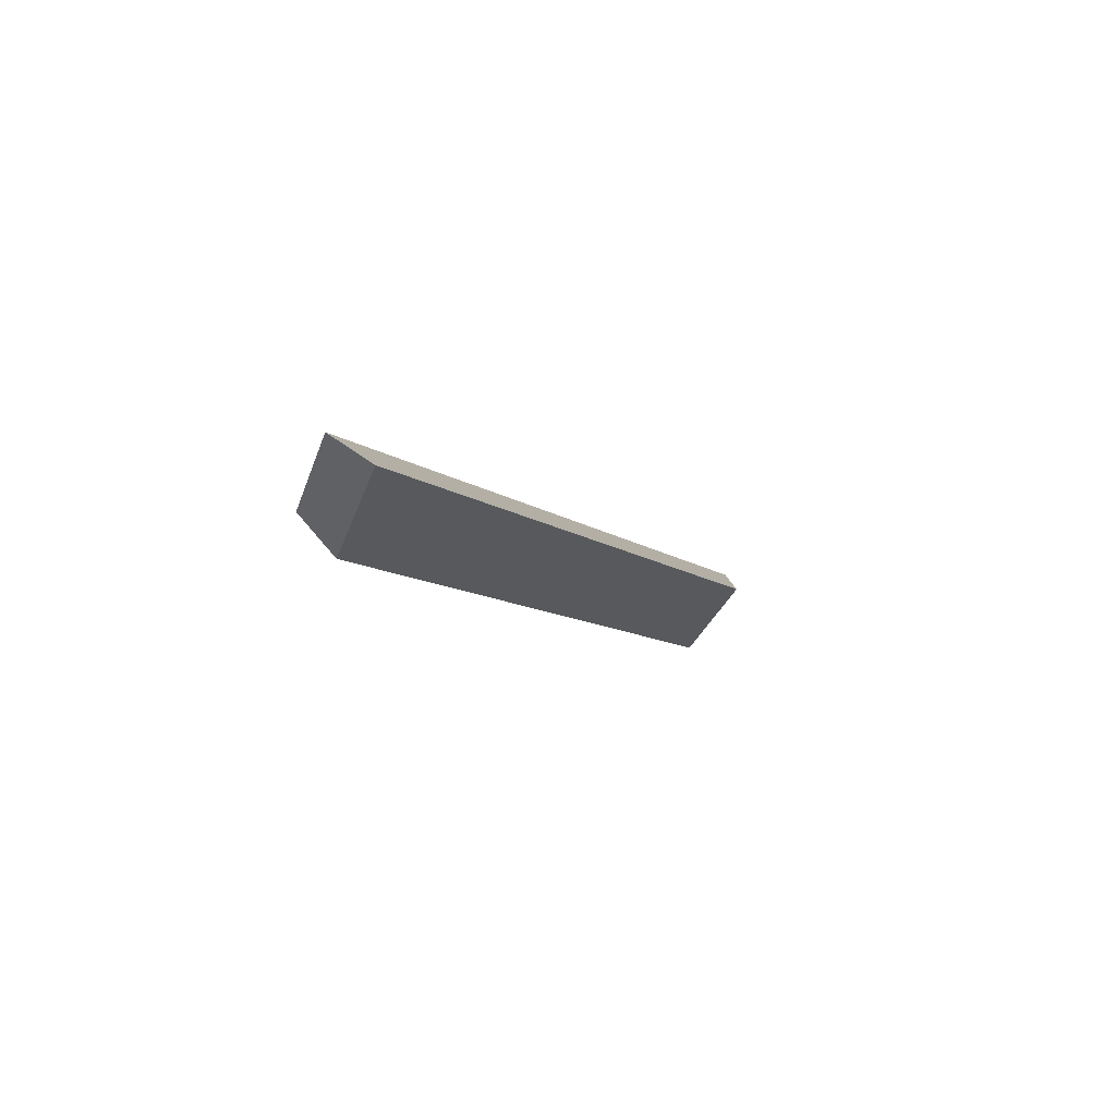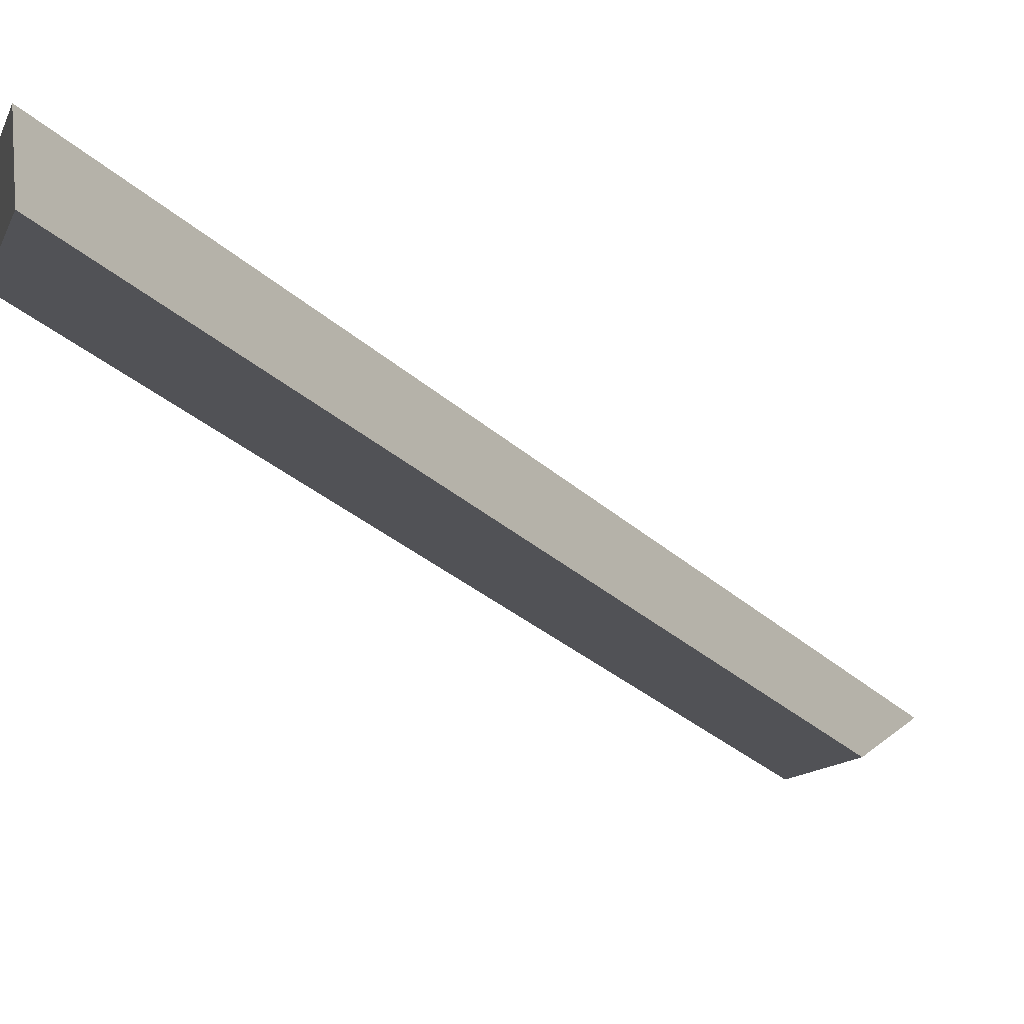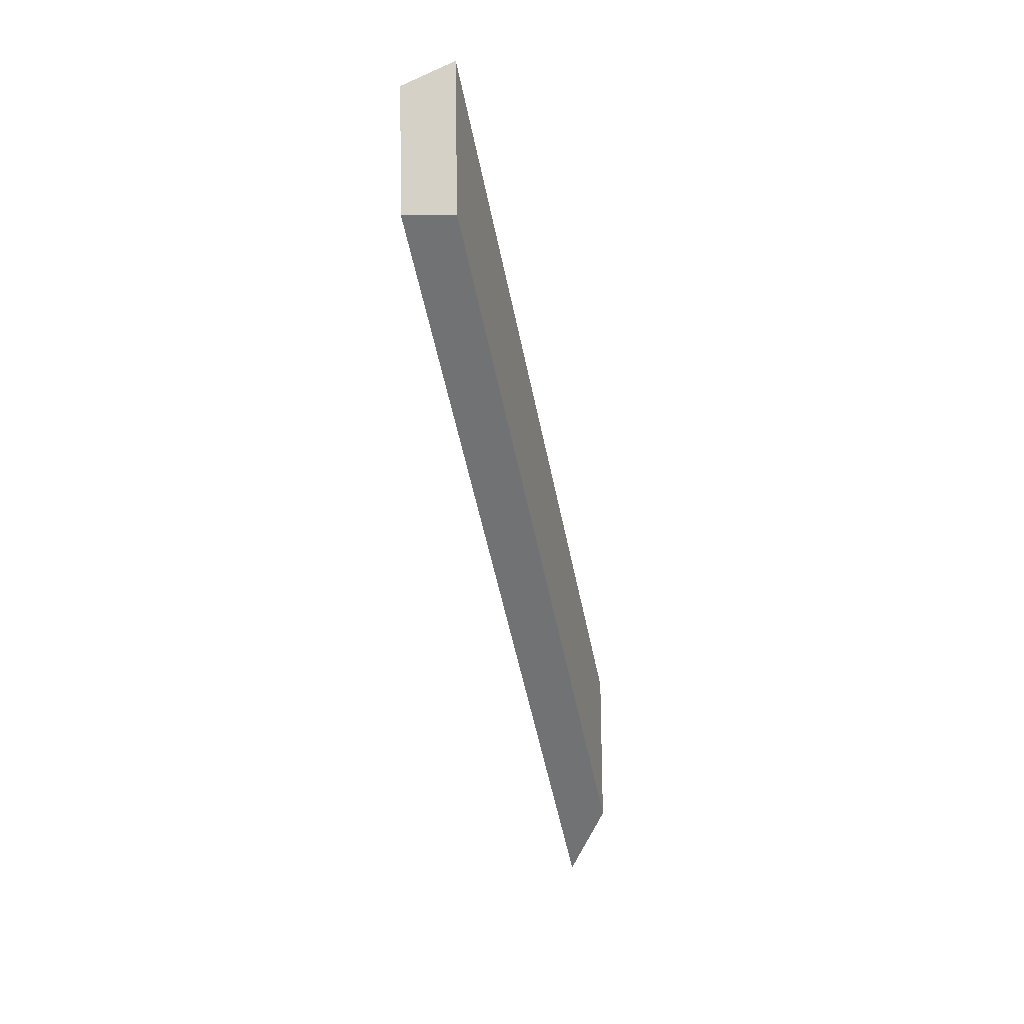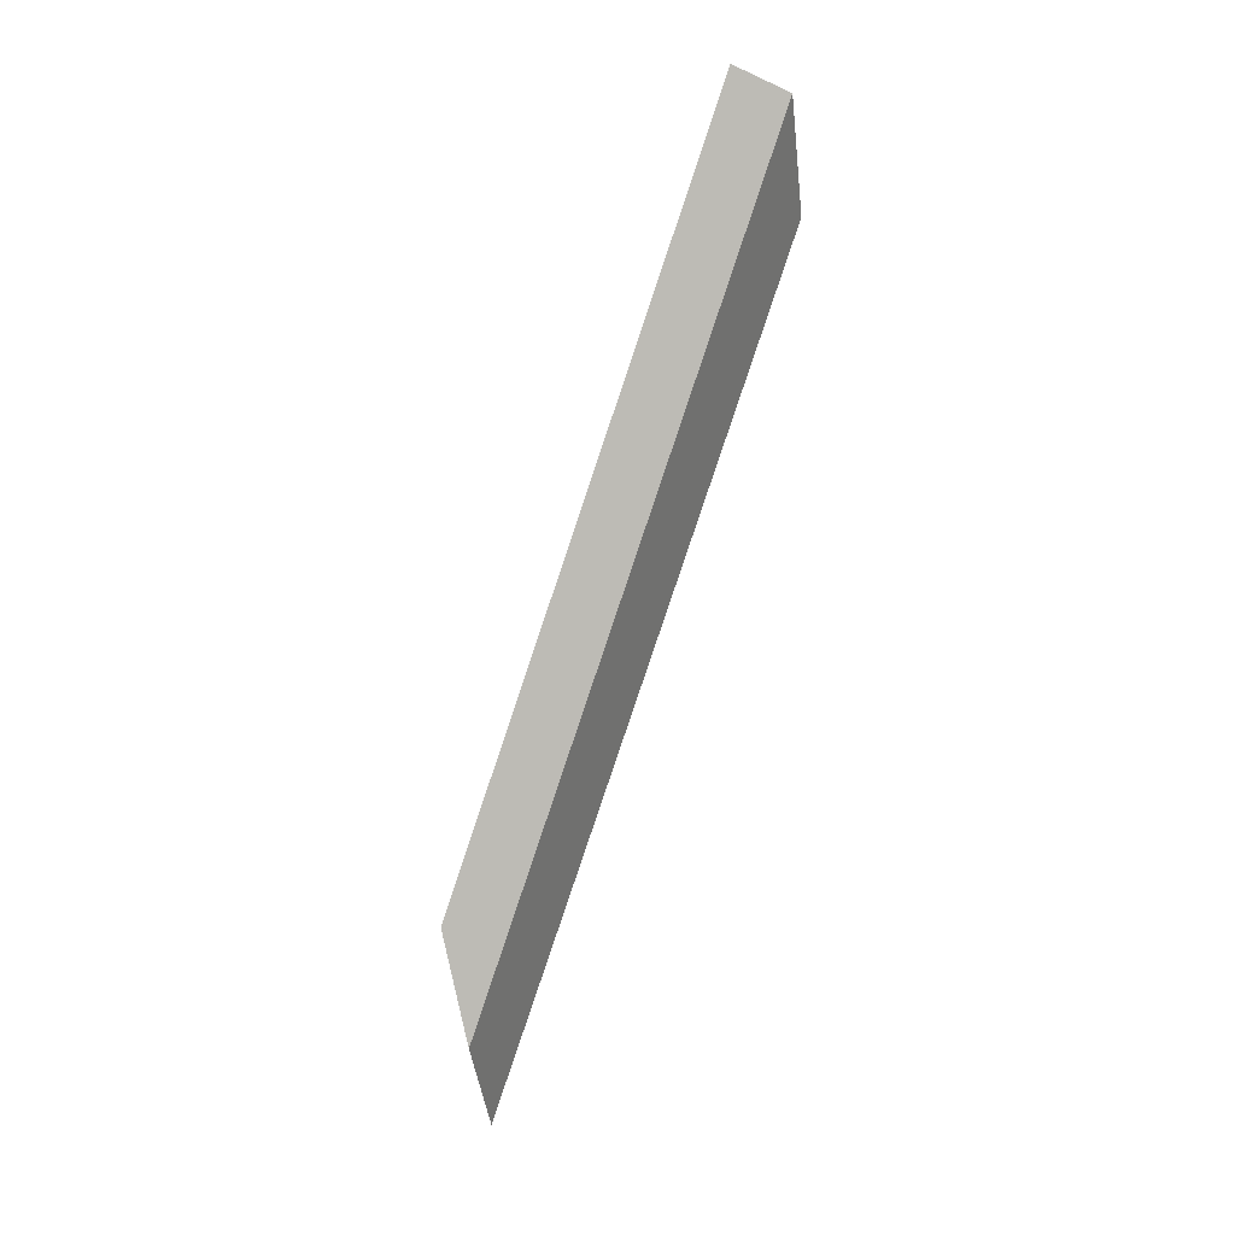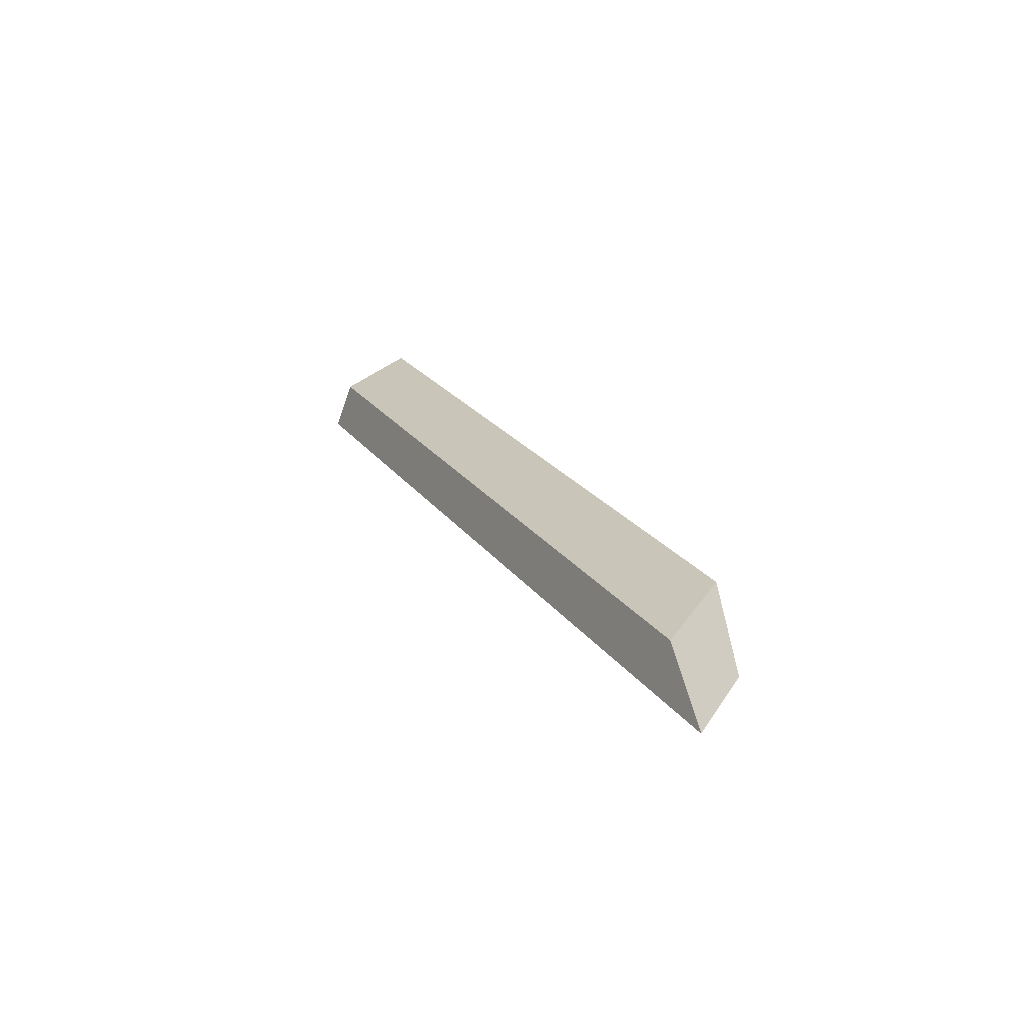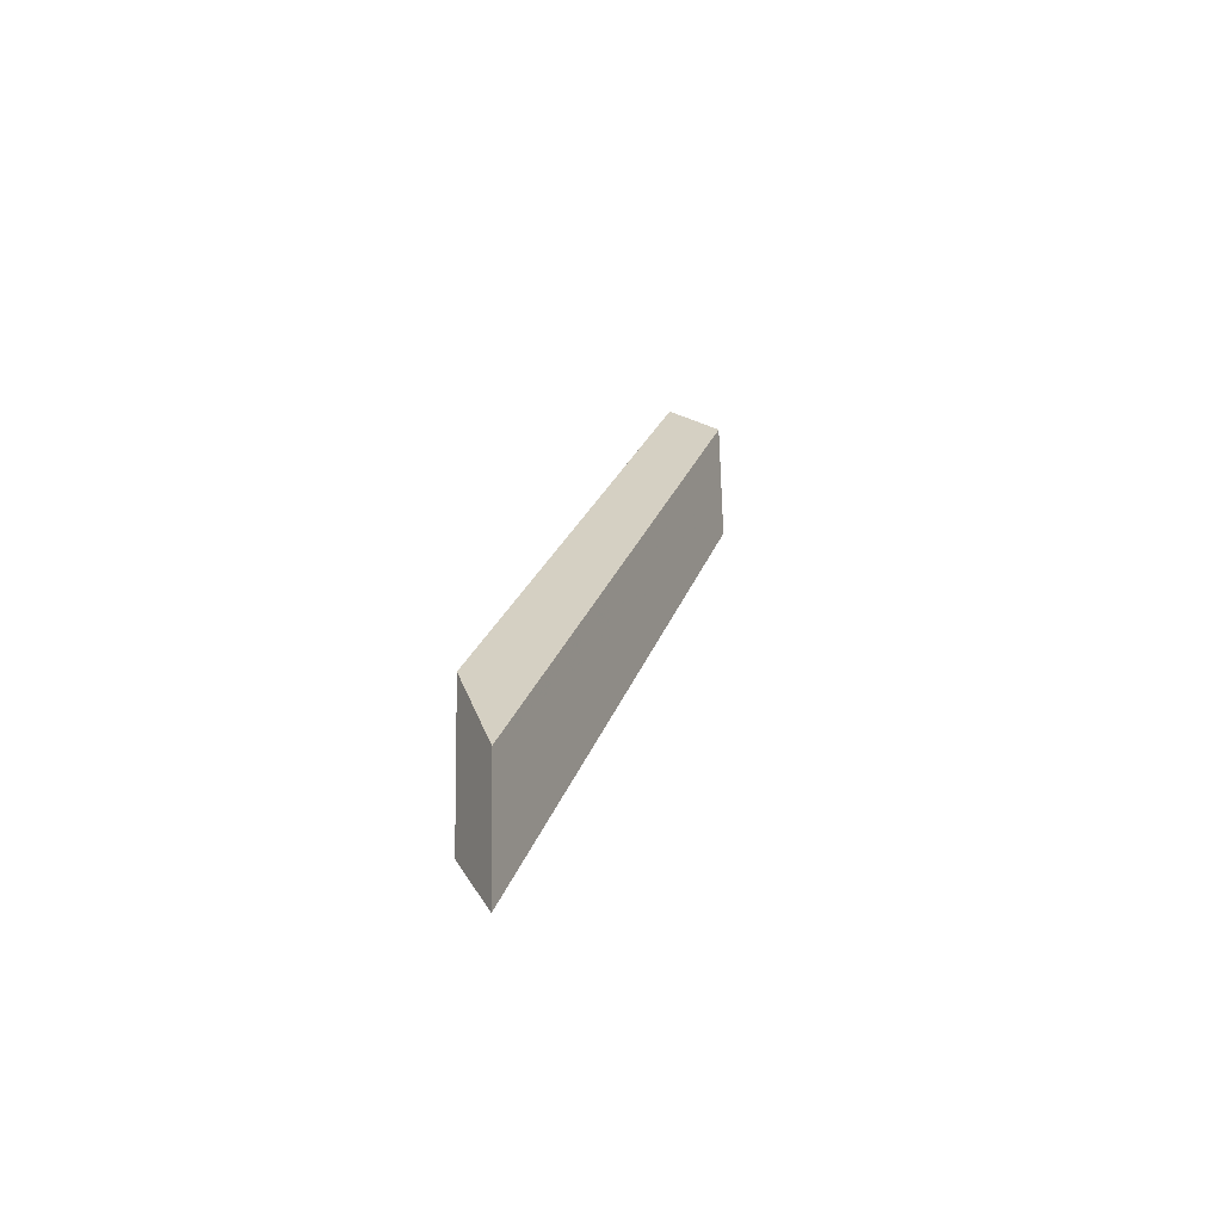
<metadata>
{"format":"obj","ext":"obj","renderer":"f3d","projection":"perspective","resolution":1024,"background":"white","views":[{"elev":76.1,"azim":-40.8,"up":"+Z"},{"elev":-9.1,"azim":9.4,"up":"+Y"},{"elev":11.9,"azim":-91.7,"up":"+Z"},{"elev":24.0,"azim":108.2,"up":"+Z"},{"elev":-63.3,"azim":-19.2,"up":"+Z"},{"elev":-47.7,"azim":93.0,"up":"+Z"}]}
</metadata>
<code>
v 2.29 -0.04786 1.739
v 2.292 -0.04786 1.745
v 2.281 -0.04166 1.771
v 2.279 -0.04167 1.766
v 2.279 -0.03972 1.766
v 2.279 -0.04167 1.766
v 2.281 -0.04166 1.771
v 2.281 -0.03972 1.77
v 2.281 -0.03972 1.77
v 2.281 -0.04166 1.771
v 2.292 -0.04786 1.745
v 2.293 -0.04662 1.741
v 2.293 -0.04662 1.741
v 2.292 -0.04786 1.745
v 2.29 -0.04786 1.739
v 2.291 -0.04662 1.736
v 2.291 -0.04662 1.736
v 2.29 -0.04786 1.739
v 2.279 -0.04167 1.766
v 2.279 -0.03972 1.766
v 2.279 -0.03972 1.766
v 2.281 -0.03972 1.77
v 2.293 -0.04662 1.741
v 2.291 -0.04662 1.736
f 1 2 3
f 1 3 4
f 5 6 7
f 5 7 8
f 9 10 11
f 9 11 12
f 13 14 15
f 13 15 16
f 17 18 19
f 17 19 20
f 21 22 23
f 21 23 24

</code>
